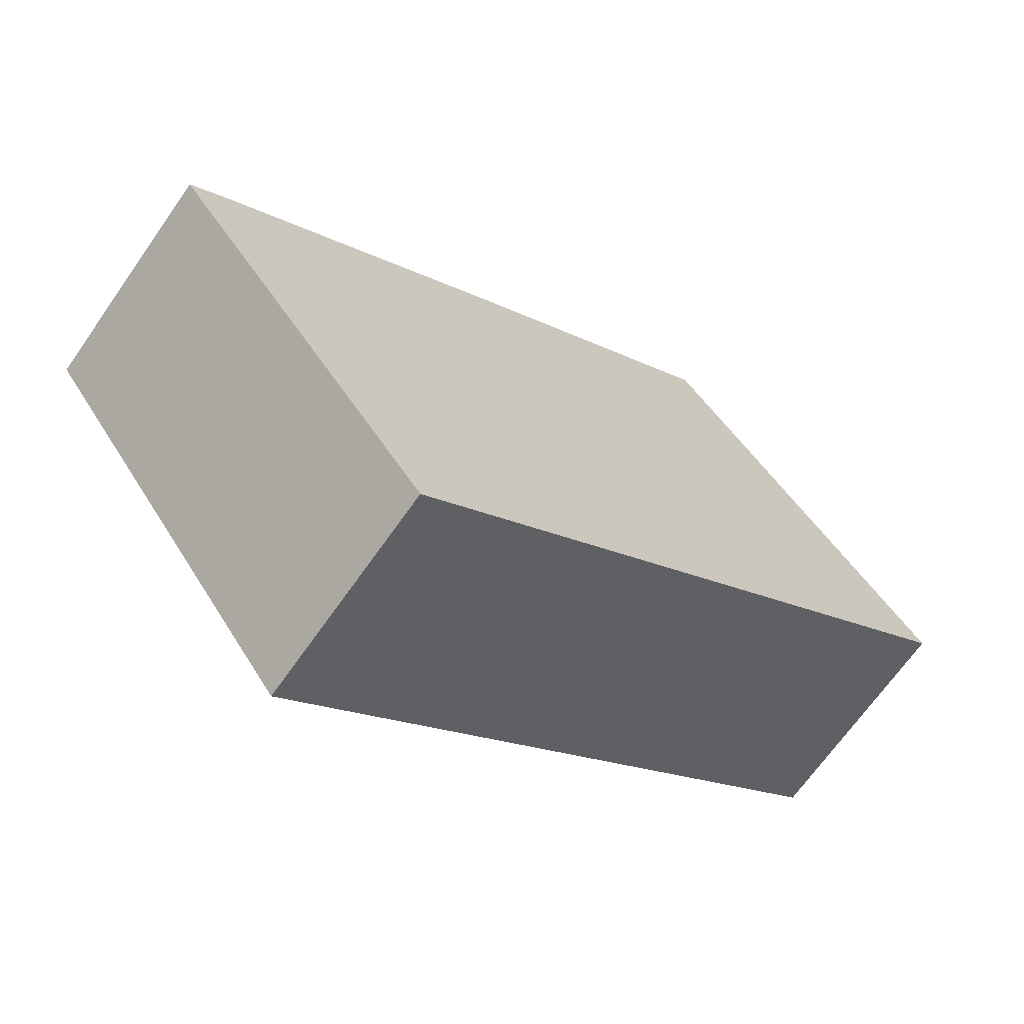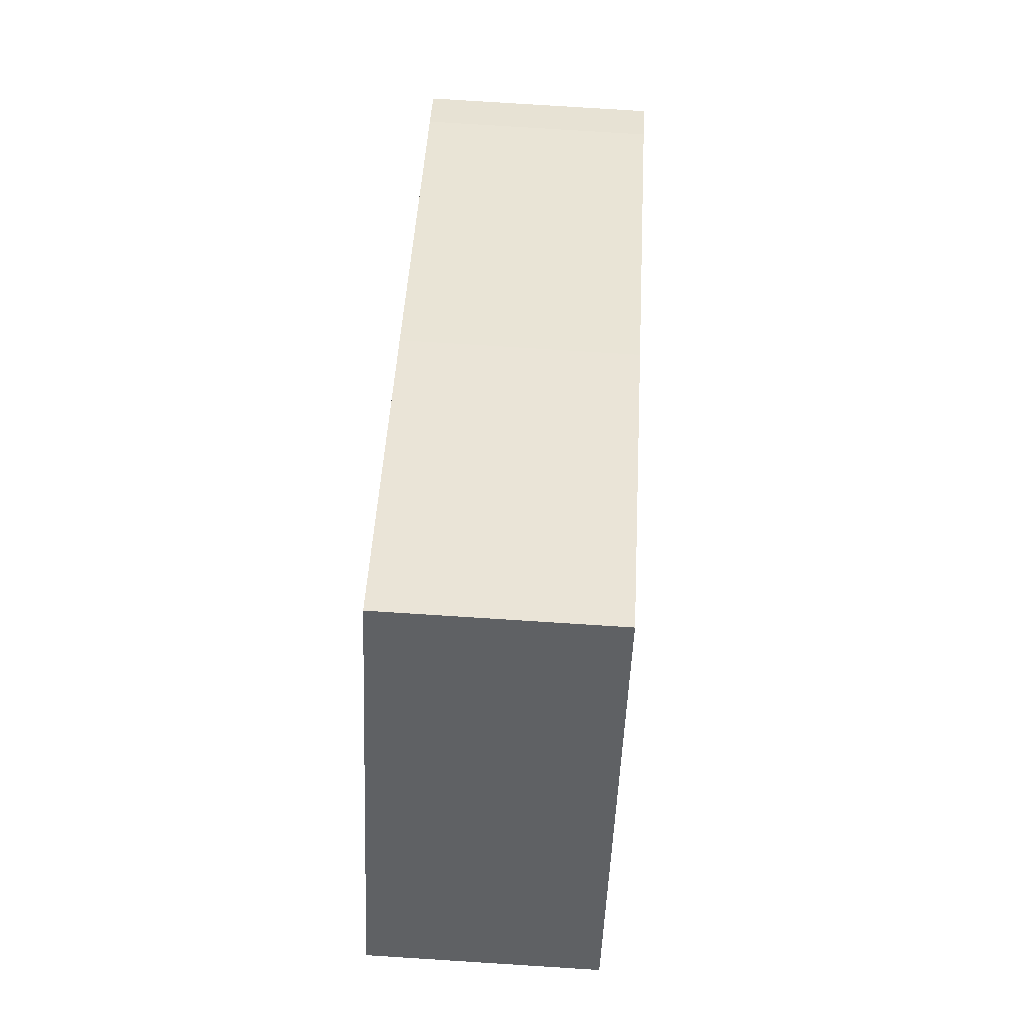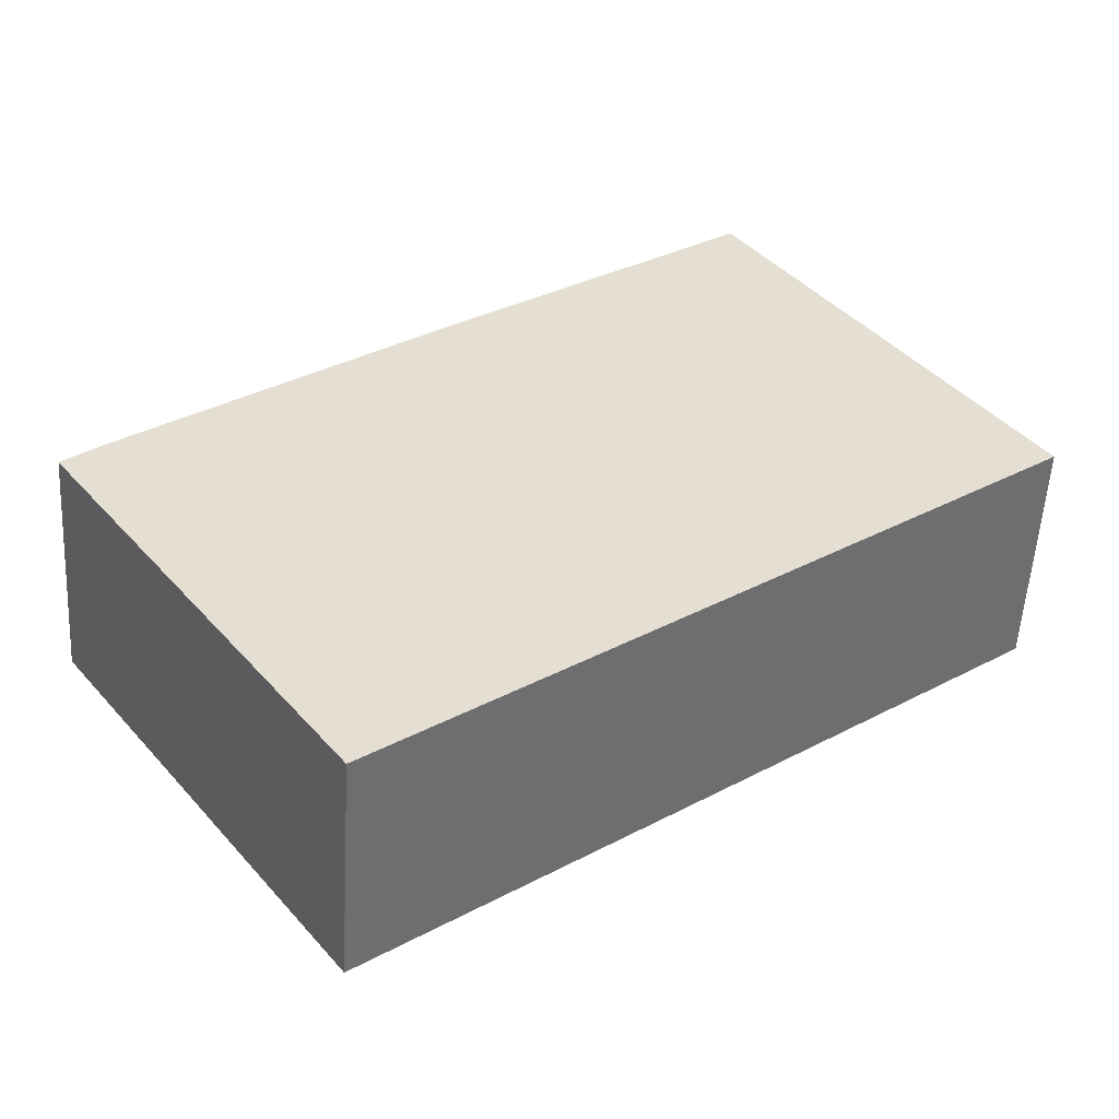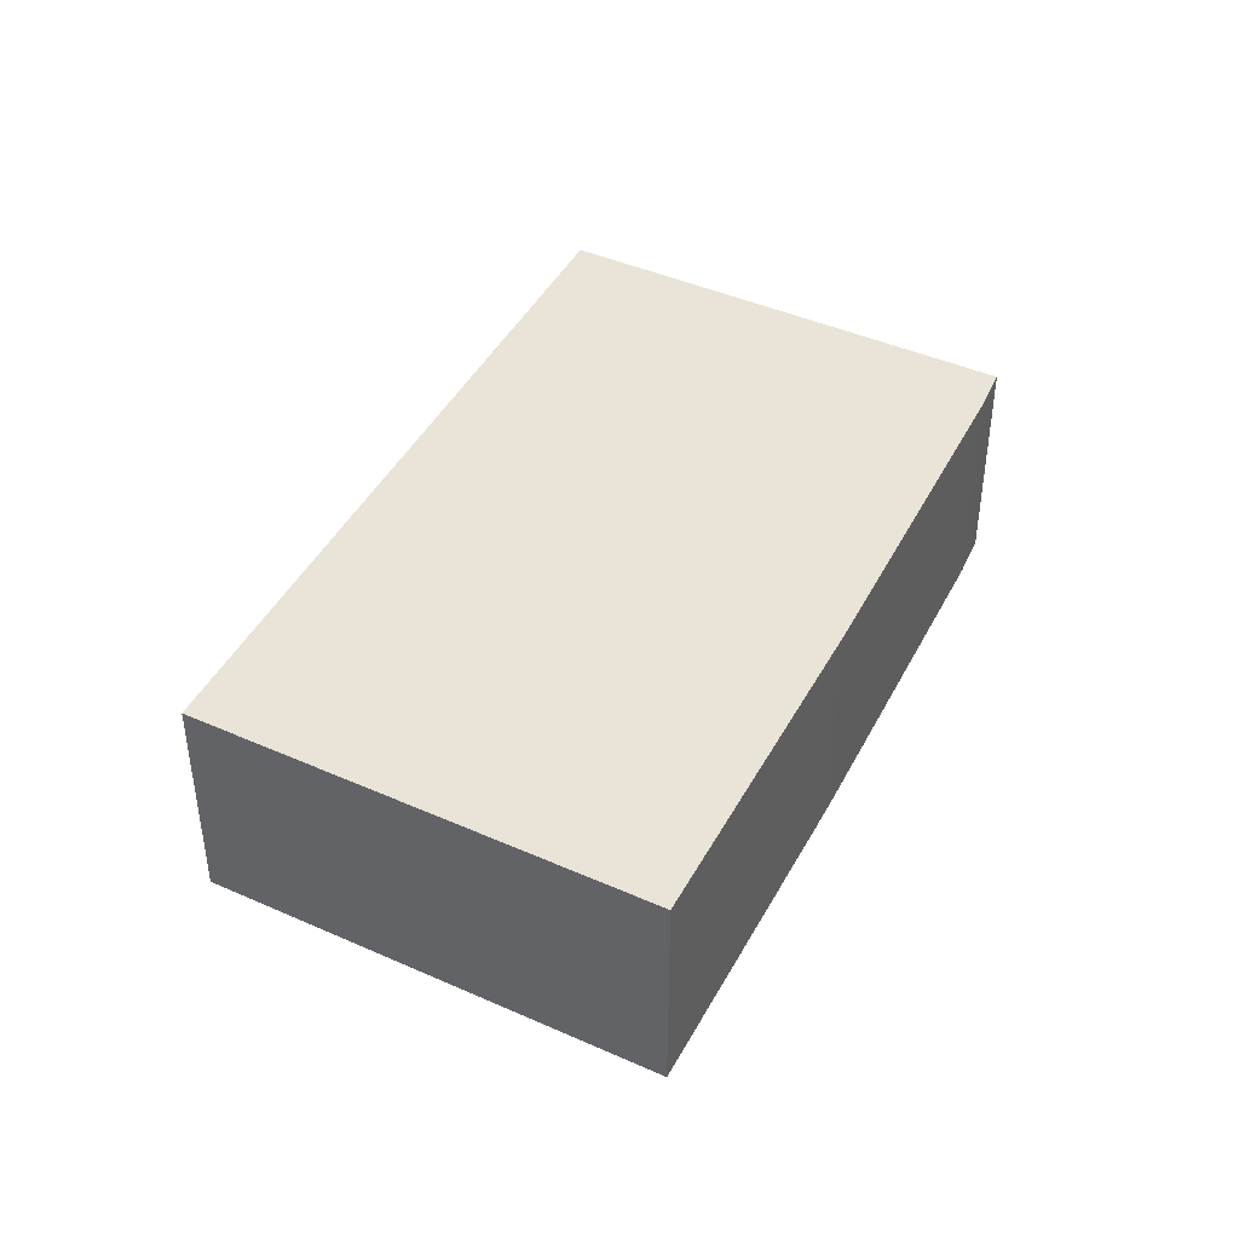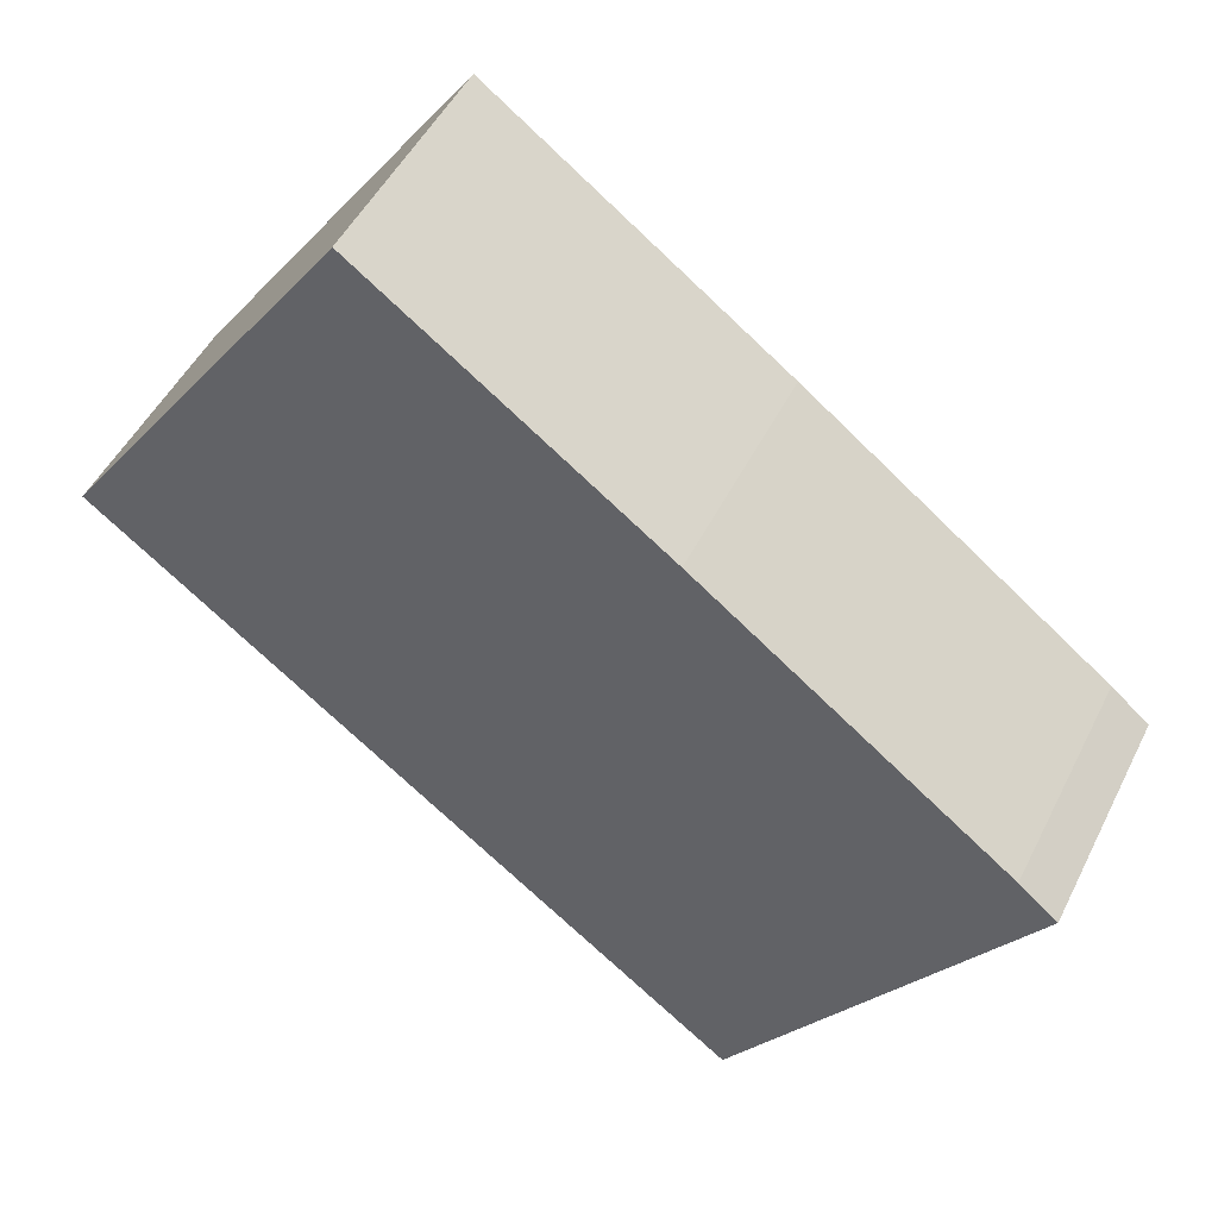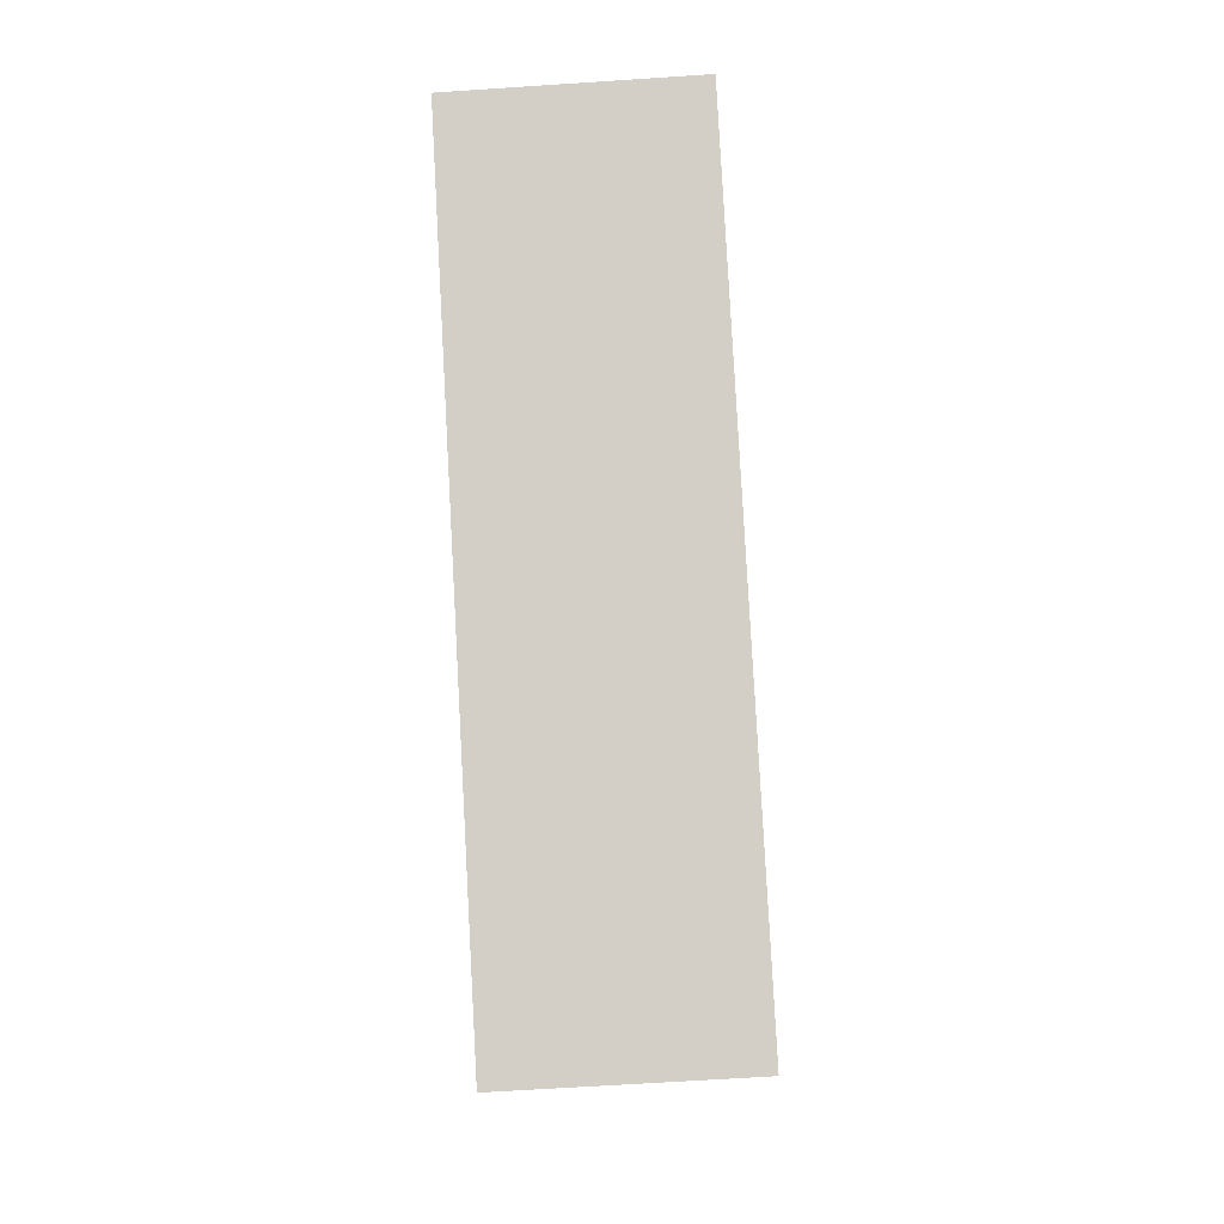
<metadata>
{"format":"obj","ext":"obj","renderer":"f3d","projection":"perspective","resolution":1024,"background":"white","views":[{"elev":-68.1,"azim":145.0,"up":"+Z"},{"elev":79.4,"azim":-86.4,"up":"+Z"},{"elev":-53.8,"azim":176.8,"up":"+Z"},{"elev":43.3,"azim":-26.7,"up":"+Y"},{"elev":48.6,"azim":25.6,"up":"+Z"},{"elev":-62.4,"azim":-86.1,"up":"+Z"}]}
</metadata>
<code>
v  0.696 0.561 0.976
v  1.548 0.561 -1.182
v  0 0.561 3.435e-17
v  1.411 0.561 0.444
v  2.246 0.561 -0.208
v  2.153 0.561 -0.129
v  2.153 7.899e-18 -0.129
v  2.246 1.274e-17 -0.208
v  1.411 -2.719e-17 0.444
v  0.696 -5.976e-17 0.976
v  1.548 7.238e-17 -1.182
v  0 0 0
g defaultobject
f 1 2 3
f 2 1 4
f 2 4 5
f 5 4 6
f 7 5 6
f 5 7 8
f 9 6 4
f 6 9 7
f 10 4 1
f 4 10 9
f 8 2 5
f 2 8 11
f 11 3 2
f 3 11 12
f 12 1 3
f 1 12 10
f 8 12 11
f 12 8 7
f 12 7 9
f 12 9 10

</code>
